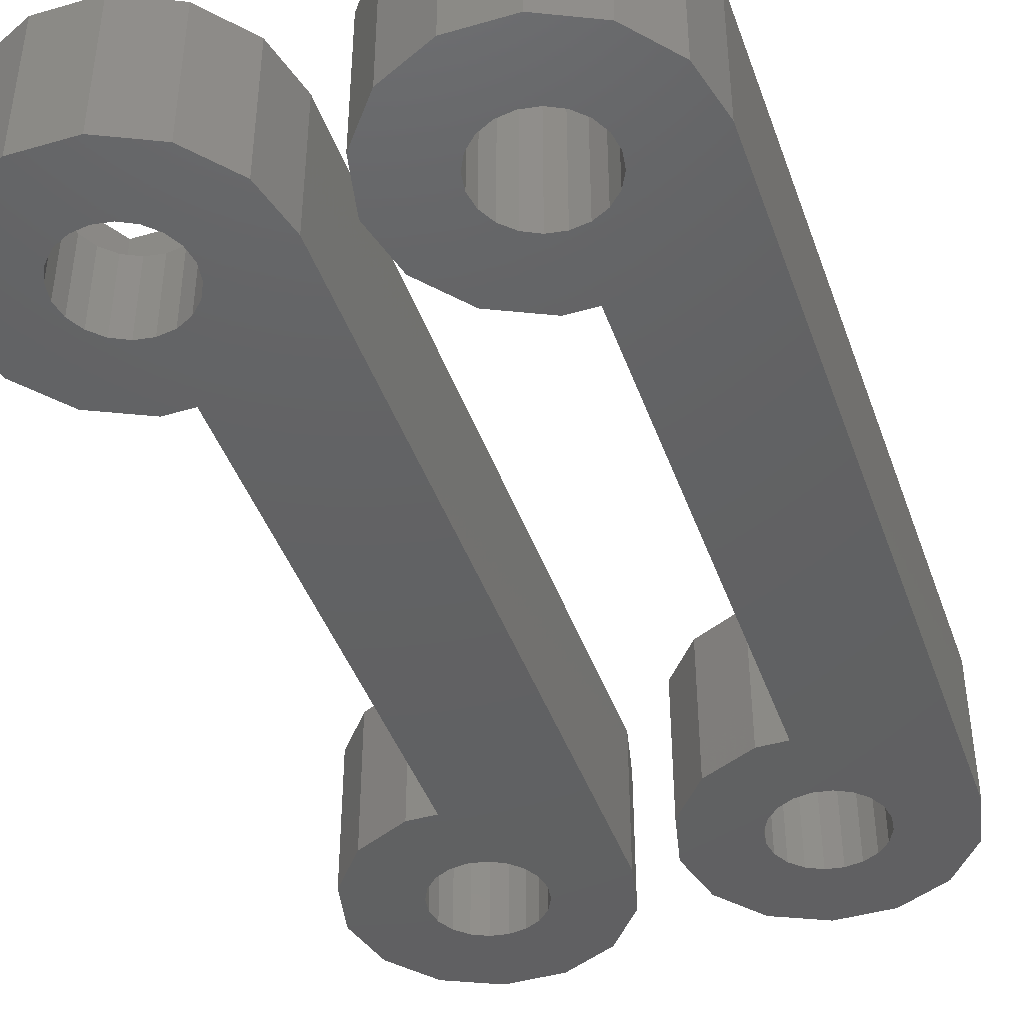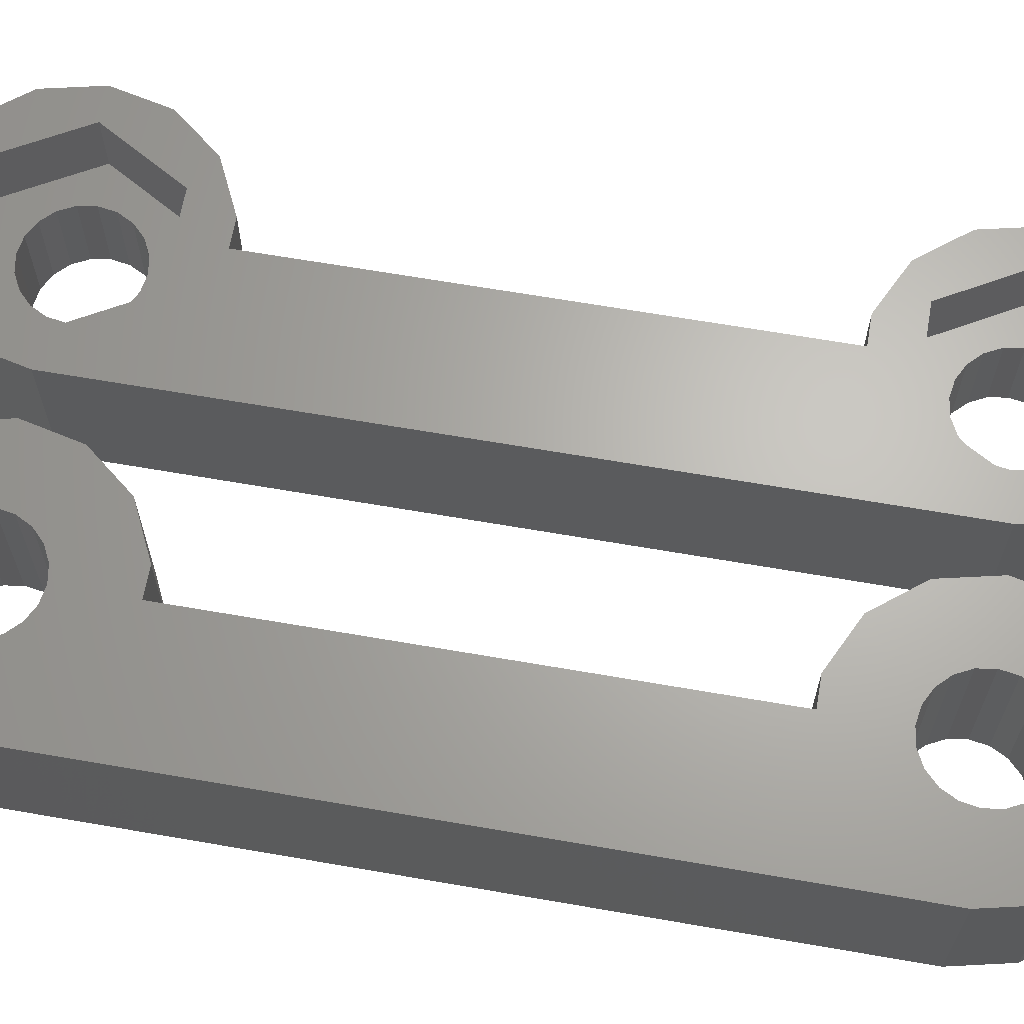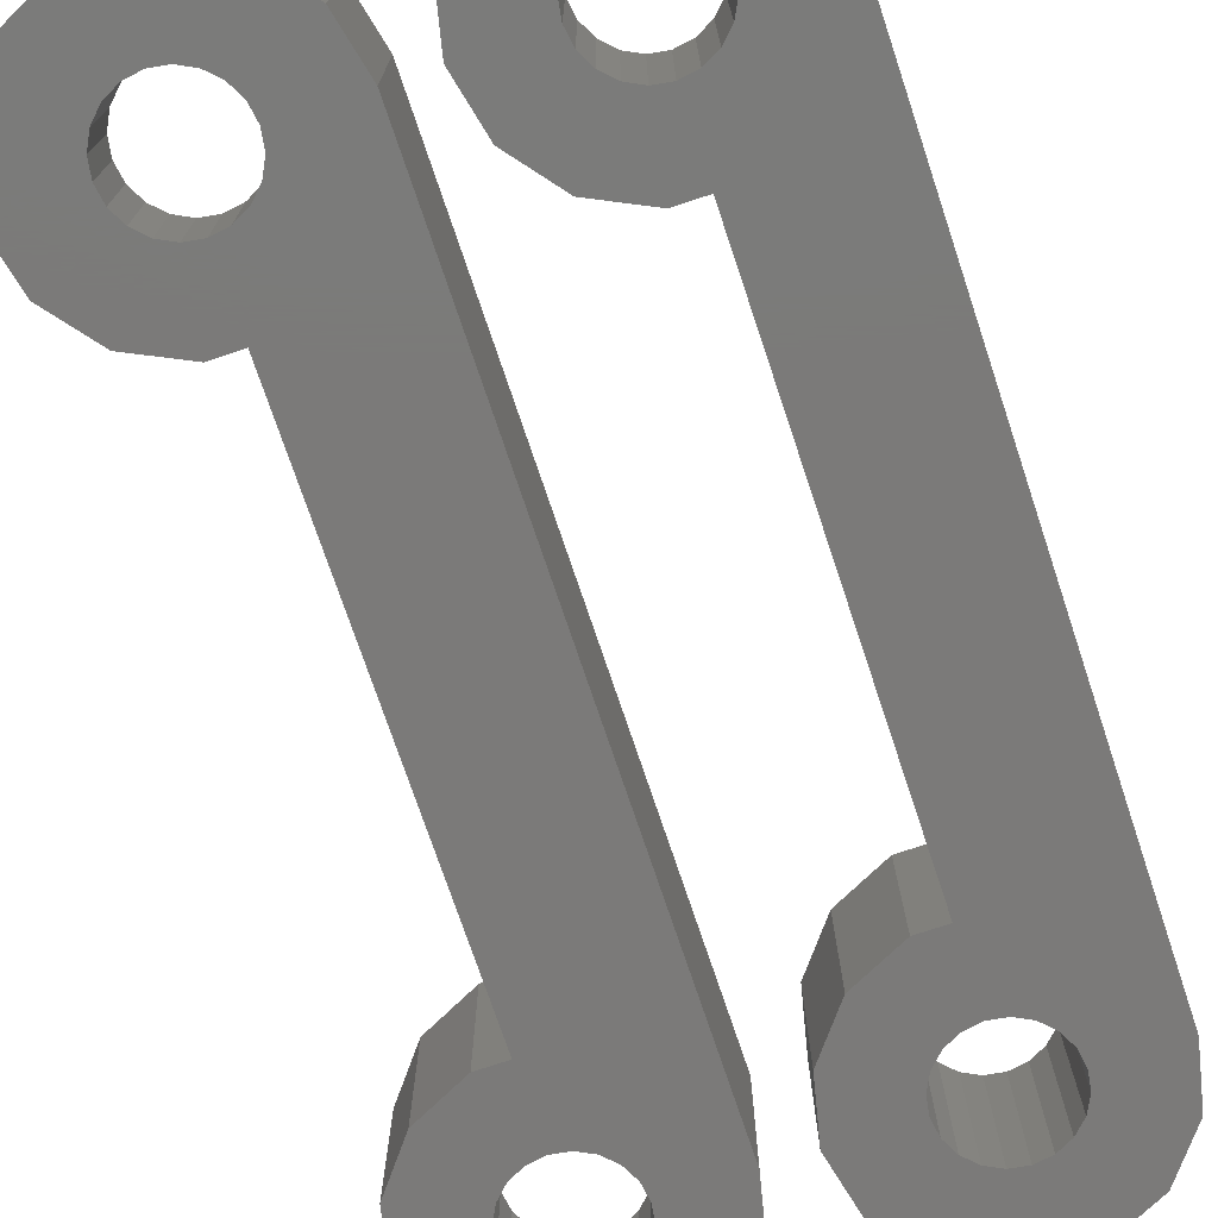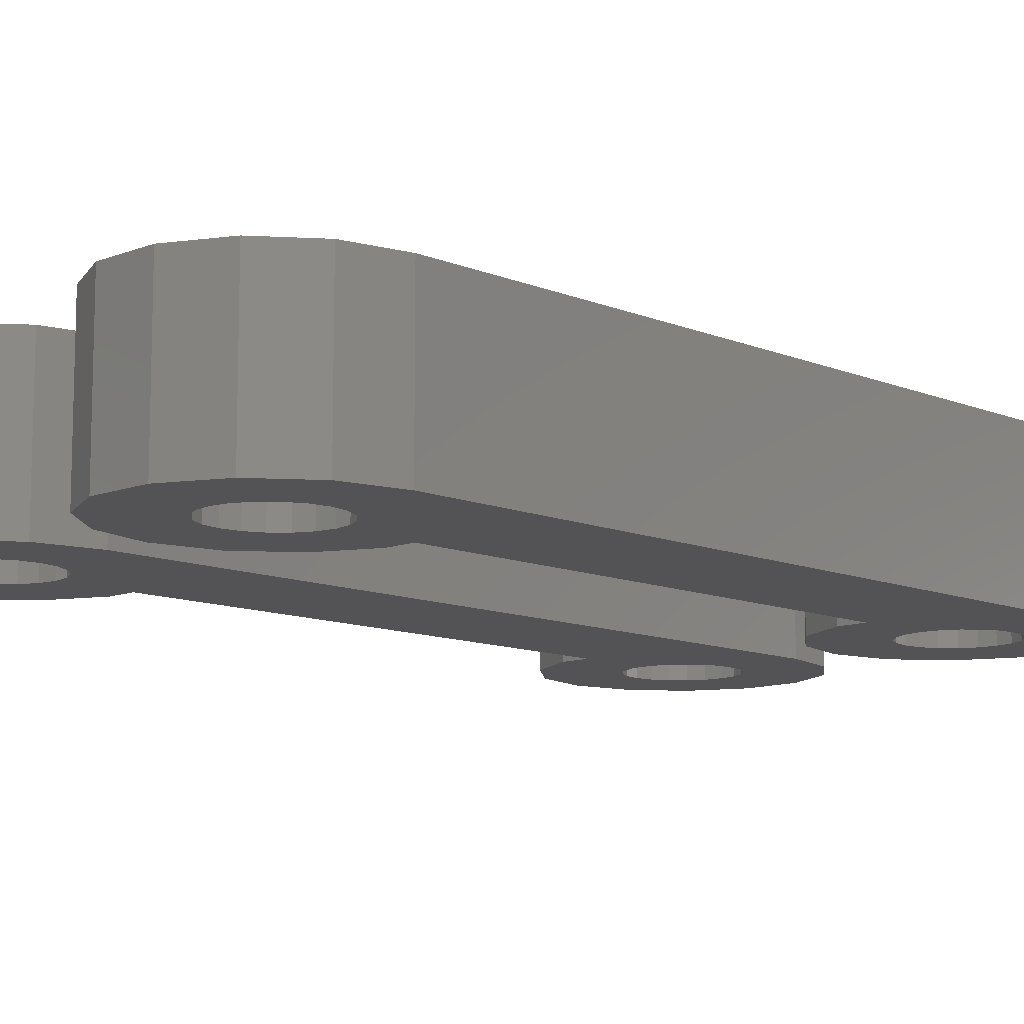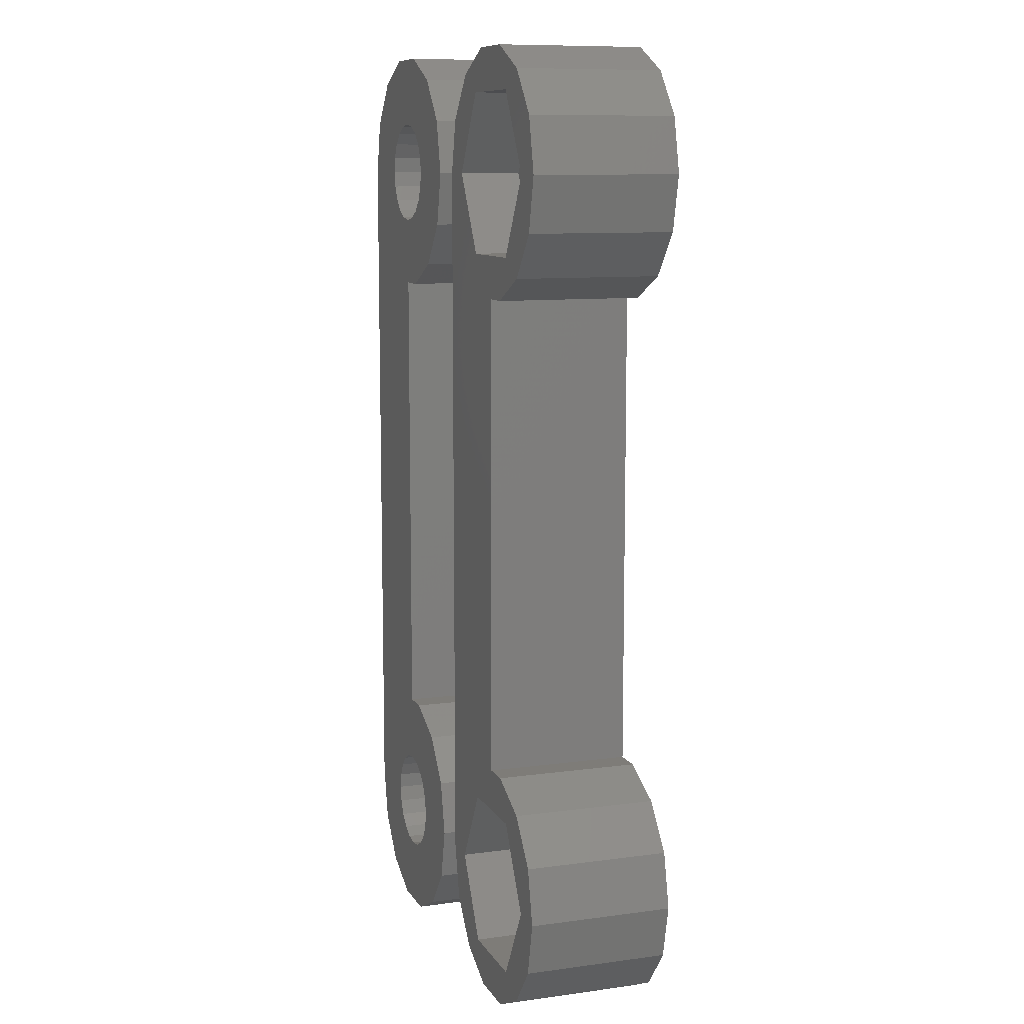
<metadata>
{"format":"stl","ext":"stl","renderer":"f3d","projection":"perspective","resolution":1024,"background":"white","views":[{"elev":-43.4,"azim":-161.1,"up":"+Z"},{"elev":65.6,"azim":-80.1,"up":"+Z"},{"elev":-73.7,"azim":-161.5,"up":"+Z"},{"elev":-10.8,"azim":-136.0,"up":"+Z"},{"elev":10.0,"azim":70.9,"up":"+Y"}]}
</metadata>
<code>
# stl→obj: 280 verts, 568 faces
v 30.43 -1.866 5
v 30 0 5
v 30 0 0
v 30.43 -1.866 0
v 35.26 20.81 0
v 34.3 20.81 0
v 34.86 23.29 0
v 34.3 4.192 0
v 30 25 0
v 32.59 -0.5562 0
v 33.74 1.712 0
v 33.24 1.456 0
v 32.84 -1.058 0
v 31.62 -3.362 0
v 35.26 -4.192 0
v 33.34 -4.192 0
v 34.3 -1.8 0
v 32.5 2.204e-16 0
v 33.74 -1.712 0
v 33.24 -1.456 0
v 34.86 -1.712 0
v 36.98 -3.362 0
v 38.6 0 0
v 38.17 -1.866 0
v 36.01 -0.5562 0
v 35.76 -1.058 0
v 35.36 -1.456 0
v 36.01 0.5562 0
v 38.17 1.866 0
v 35.26 4.192 0
v 36.98 3.362 0
v 34.86 1.712 0
v 35.76 1.058 0
v 36.1 0 0
v 35.36 1.456 0
v 34.3 1.8 0
v 32.84 1.058 0
v 32.59 0.5562 0
v 32.5 25 0
v 32.59 25.56 0
v 32.59 24.44 0
v 33.24 23.54 0
v 32.84 23.94 0
v 36.98 21.64 0
v 33.74 23.29 0
v 38.6 25 0
v 38.17 23.13 0
v 36.01 24.44 0
v 34.3 23.2 0
v 35.76 23.94 0
v 35.36 23.54 0
v 36.01 25.56 0
v 38.17 26.87 0
v 35.26 29.19 0
v 36.98 28.36 0
v 34.86 26.71 0
v 35.76 26.06 0
v 36.1 25 0
v 34.3 26.8 0
v 33.34 29.19 0
v 35.36 26.46 0
v 33.74 26.71 0
v 31.62 28.36 0
v 32.84 26.06 0
v 30.43 26.87 0
v 33.24 26.46 0
v 34.3 4.192 5
v 35.26 4.192 5
v 38.6 0 5
v 38.17 1.866 5
v 36.98 -3.362 5
v 38.17 -1.866 5
v 36.98 3.362 5
v 33.34 -4.192 5
v 35.26 -4.192 5
v 31.62 -3.362 5
v 32.73 2.728 5
v 35.88 2.728 5
v 31.15 3.858e-16 5
v 37.45 0 5
v 32.73 -2.728 5
v 35.88 -2.728 5
v 30 25 5
v 32.73 22.27 5
v 30.43 26.87 5
v 31.15 25 5
v 32.73 27.73 5
v 33.34 29.19 5
v 31.62 28.36 5
v 34.3 20.81 5
v 35.88 22.27 5
v 35.26 20.81 5
v 36.98 21.64 5
v 38.17 26.87 5
v 35.88 27.73 5
v 37.45 25 5
v 36.98 28.36 5
v 35.26 29.19 5
v 38.6 25 5
v 38.17 23.13 5
v 31.15 3.858e-16 2.9
v 32.73 -2.728 2.9
v 32.73 2.728 2.9
v 32.84 1.058 2.9
v 32.5 2.204e-16 2.9
v 32.59 0.5562 2.9
v 32.59 -0.5562 2.9
v 33.24 1.456 2.9
v 33.74 1.712 2.9
v 34.3 1.8 2.9
v 35.88 2.728 2.9
v 34.86 1.712 2.9
v 35.88 -2.728 2.9
v 37.45 0 2.9
v 35.76 -1.058 2.9
v 35.36 1.456 2.9
v 35.76 1.058 2.9
v 36.01 0.5562 2.9
v 36.1 0 2.9
v 36.01 -0.5562 2.9
v 35.36 -1.456 2.9
v 34.86 -1.712 2.9
v 34.3 -1.8 2.9
v 33.74 -1.712 2.9
v 33.24 -1.456 2.9
v 32.84 -1.058 2.9
v 31.15 25 2.9
v 32.73 22.27 2.9
v 32.73 27.73 2.9
v 32.84 26.06 2.9
v 32.5 25 2.9
v 32.59 25.56 2.9
v 32.59 24.44 2.9
v 33.24 26.46 2.9
v 33.74 26.71 2.9
v 34.3 26.8 2.9
v 35.88 27.73 2.9
v 34.86 26.71 2.9
v 35.88 22.27 2.9
v 37.45 25 2.9
v 35.76 23.94 2.9
v 35.36 26.46 2.9
v 35.76 26.06 2.9
v 36.01 25.56 2.9
v 36.1 25 2.9
v 36.01 24.44 2.9
v 35.36 23.54 2.9
v 34.86 23.29 2.9
v 34.3 23.2 2.9
v 33.74 23.29 2.9
v 33.24 23.54 2.9
v 32.84 23.94 2.9
v 20.43 -1.866 5
v 20 0 5
v 20 0 0
v 20.43 -1.866 0
v 25.26 20.81 0
v 24.3 20.81 0
v 24.86 23.29 0
v 24.3 4.192 0
v 20 25 0
v 22.59 -0.5562 0
v 23.74 1.712 0
v 23.24 1.456 0
v 22.84 -1.058 0
v 21.62 -3.362 0
v 25.26 -4.192 0
v 23.34 -4.192 0
v 24.3 -1.8 0
v 22.5 2.204e-16 0
v 23.74 -1.712 0
v 23.24 -1.456 0
v 24.86 -1.712 0
v 26.98 -3.362 0
v 28.6 0 0
v 28.17 -1.866 0
v 26.01 -0.5562 0
v 25.76 -1.058 0
v 25.36 -1.456 0
v 26.01 0.5562 0
v 28.17 1.866 0
v 25.26 4.192 0
v 26.98 3.362 0
v 24.86 1.712 0
v 25.76 1.058 0
v 26.1 0 0
v 25.36 1.456 0
v 24.3 1.8 0
v 22.84 1.058 0
v 22.59 0.5562 0
v 22.5 25 0
v 22.59 25.56 0
v 22.59 24.44 0
v 23.24 23.54 0
v 22.84 23.94 0
v 26.98 21.64 0
v 23.74 23.29 0
v 28.6 25 0
v 28.17 23.13 0
v 26.01 24.44 0
v 24.3 23.2 0
v 25.76 23.94 0
v 25.36 23.54 0
v 26.01 25.56 0
v 28.17 26.87 0
v 25.26 29.19 0
v 26.98 28.36 0
v 24.86 26.71 0
v 25.76 26.06 0
v 26.1 25 0
v 24.3 26.8 0
v 23.34 29.19 0
v 25.36 26.46 0
v 23.74 26.71 0
v 21.62 28.36 0
v 22.84 26.06 0
v 20.43 26.87 0
v 23.24 26.46 0
v 24.3 4.192 5
v 25.26 4.192 5
v 28.6 0 5
v 28.17 1.866 5
v 26.98 -3.362 5
v 28.17 -1.866 5
v 26.98 3.362 5
v 23.34 -4.192 5
v 25.26 -4.192 5
v 21.62 -3.362 5
v 24.3 20.81 5
v 20 25 5
v 20.43 26.87 5
v 22.59 25.56 5
v 21.62 28.36 5
v 22.84 26.06 5
v 22.59 -0.5562 5
v 22.5 2.204e-16 5
v 24.86 1.712 5
v 22.59 0.5562 5
v 23.24 1.456 5
v 22.84 1.058 5
v 23.74 1.712 5
v 26.01 0.5562 5
v 24.3 1.8 5
v 25.76 1.058 5
v 25.36 1.456 5
v 26.01 -0.5562 5
v 24.86 -1.712 5
v 25.76 -1.058 5
v 26.1 0 5
v 24.3 -1.8 5
v 25.36 -1.456 5
v 23.74 -1.712 5
v 23.24 -1.456 5
v 22.84 -1.058 5
v 22.59 24.44 5
v 22.5 25 5
v 22.84 23.94 5
v 23.74 26.71 5
v 23.34 29.19 5
v 26.98 28.36 5
v 25.26 29.19 5
v 24.86 26.71 5
v 24.3 26.8 5
v 23.24 26.46 5
v 25.76 26.06 5
v 28.17 26.87 5
v 28.17 23.13 5
v 28.6 25 5
v 26.01 24.44 5
v 26.01 25.56 5
v 25.36 26.46 5
v 25.76 23.94 5
v 26.98 21.64 5
v 26.1 25 5
v 25.26 20.81 5
v 24.86 23.29 5
v 25.36 23.54 5
v 24.3 23.2 5
v 23.74 23.29 5
v 23.24 23.54 5
f 1 2 3
f 4 1 3
f 5 6 7
f 8 3 6
f 9 6 3
f 4 3 10
f 8 11 12
f 4 13 14
f 15 16 17
f 18 10 3
f 19 16 14
f 14 13 20
f 13 4 10
f 15 21 22
f 20 19 14
f 23 24 25
f 19 17 16
f 26 24 22
f 22 21 27
f 21 15 17
f 22 27 26
f 23 28 29
f 30 31 32
f 26 25 24
f 33 31 29
f 34 23 25
f 30 32 8
f 28 23 34
f 28 33 29
f 33 35 31
f 35 32 31
f 32 36 8
f 36 11 8
f 12 3 8
f 3 12 37
f 3 37 38
f 3 38 18
f 39 9 40
f 39 41 9
f 42 6 9
f 9 43 42
f 43 9 41
f 5 7 44
f 42 45 6
f 46 47 48
f 45 49 6
f 50 47 44
f 44 7 51
f 7 6 49
f 44 51 50
f 46 52 53
f 54 55 56
f 50 48 47
f 57 55 53
f 58 46 48
f 53 52 57
f 52 46 58
f 54 59 60
f 57 61 55
f 62 63 60
f 61 56 55
f 56 59 54
f 59 62 60
f 64 65 63
f 62 66 63
f 66 64 63
f 64 40 65
f 40 9 65
f 67 30 8
f 67 68 30
f 69 23 29
f 70 69 29
f 24 71 22
f 24 72 71
f 70 29 31
f 73 70 31
f 15 74 16
f 15 75 74
f 22 75 15
f 22 71 75
f 76 1 4
f 14 76 4
f 23 72 24
f 23 69 72
f 68 31 30
f 68 73 31
f 67 77 78
f 79 2 1
f 72 69 80
f 75 81 74
f 82 81 75
f 83 2 84
f 68 78 73
f 85 83 86
f 87 88 89
f 84 90 91
f 90 92 91
f 92 93 91
f 94 95 96
f 94 97 95
f 97 98 95
f 74 81 76
f 81 1 76
f 81 79 1
f 79 77 2
f 90 77 67
f 78 68 67
f 73 78 70
f 80 69 70
f 72 82 71
f 80 70 78
f 80 82 72
f 82 75 71
f 90 84 77
f 84 2 77
f 85 87 89
f 86 83 84
f 86 87 85
f 87 98 88
f 94 96 99
f 95 98 87
f 99 96 100
f 91 93 100
f 91 100 96
f 16 76 14
f 16 74 76
f 88 54 60
f 88 98 54
f 99 46 53
f 94 99 53
f 44 92 5
f 44 93 92
f 89 60 63
f 89 88 60
f 5 90 6
f 5 92 90
f 83 65 9
f 83 85 65
f 46 100 47
f 46 99 100
f 98 55 54
f 98 97 55
f 94 53 55
f 97 94 55
f 85 63 65
f 85 89 63
f 47 93 44
f 47 100 93
f 2 9 3
f 2 83 9
f 6 67 8
f 6 90 67
f 101 79 81
f 102 101 81
f 103 101 104
f 101 105 106
f 105 101 107
f 101 106 104
f 103 104 108
f 103 108 109
f 103 110 111
f 109 110 103
f 110 112 111
f 113 114 115
f 112 116 111
f 117 114 111
f 117 111 116
f 118 114 117
f 114 119 120
f 119 114 118
f 114 120 115
f 113 115 121
f 113 121 122
f 113 123 102
f 122 123 113
f 123 124 102
f 124 125 102
f 126 101 102
f 126 102 125
f 107 101 126
f 113 81 82
f 113 102 81
f 79 103 77
f 79 101 103
f 114 82 80
f 114 113 82
f 77 111 78
f 77 103 111
f 111 114 80
f 78 111 80
f 127 86 84
f 128 127 84
f 129 127 130
f 127 131 132
f 131 127 133
f 127 132 130
f 129 130 134
f 129 134 135
f 129 136 137
f 135 136 129
f 136 138 137
f 139 140 141
f 138 142 137
f 143 140 137
f 143 137 142
f 144 140 143
f 140 145 146
f 145 140 144
f 140 146 141
f 139 141 147
f 139 147 148
f 139 149 128
f 148 149 139
f 149 150 128
f 150 151 128
f 152 127 128
f 152 128 151
f 133 127 152
f 139 84 91
f 139 128 84
f 86 129 87
f 86 127 129
f 140 91 96
f 140 139 91
f 87 137 95
f 87 129 137
f 137 140 96
f 95 137 96
f 18 105 107
f 10 18 107
f 110 32 112
f 110 36 32
f 21 123 122
f 21 17 123
f 105 38 106
f 105 18 38
f 25 115 120
f 25 26 115
f 26 121 115
f 26 27 121
f 35 33 117
f 116 35 117
f 112 35 116
f 112 32 35
f 17 124 123
f 17 19 124
f 19 125 124
f 19 20 125
f 13 126 125
f 20 13 125
f 10 107 126
f 13 10 126
f 34 120 119
f 34 25 120
f 27 122 121
f 27 21 122
f 33 28 118
f 117 33 118
f 28 34 119
f 118 28 119
f 104 12 108
f 104 37 12
f 109 36 110
f 109 11 36
f 106 37 104
f 106 38 37
f 108 11 109
f 108 12 11
f 39 131 133
f 41 39 133
f 136 56 138
f 136 59 56
f 7 149 148
f 7 49 149
f 131 40 132
f 131 39 40
f 48 141 146
f 48 50 141
f 50 147 141
f 50 51 147
f 57 52 144
f 143 57 144
f 52 58 145
f 144 52 145
f 49 150 149
f 49 45 150
f 42 152 151
f 42 43 152
f 41 133 152
f 43 41 152
f 58 146 145
f 58 48 146
f 51 148 147
f 51 7 148
f 138 61 142
f 138 56 61
f 142 57 143
f 142 61 57
f 130 66 134
f 130 64 66
f 135 59 136
f 135 62 59
f 132 64 130
f 132 40 64
f 134 62 135
f 134 66 62
f 45 151 150
f 45 42 151
f 153 154 155
f 156 153 155
f 157 158 159
f 160 155 158
f 161 158 155
f 156 155 162
f 160 163 164
f 156 165 166
f 167 168 169
f 170 162 155
f 171 168 166
f 166 165 172
f 165 156 162
f 167 173 174
f 172 171 166
f 175 176 177
f 171 169 168
f 178 176 174
f 174 173 179
f 173 167 169
f 174 179 178
f 175 180 181
f 182 183 184
f 178 177 176
f 185 183 181
f 186 175 177
f 182 184 160
f 180 175 186
f 180 185 181
f 185 187 183
f 187 184 183
f 184 188 160
f 188 163 160
f 164 155 160
f 155 164 189
f 155 189 190
f 155 190 170
f 191 161 192
f 191 193 161
f 194 158 161
f 161 195 194
f 195 161 193
f 157 159 196
f 194 197 158
f 198 199 200
f 197 201 158
f 202 199 196
f 196 159 203
f 159 158 201
f 196 203 202
f 198 204 205
f 206 207 208
f 202 200 199
f 209 207 205
f 210 198 200
f 205 204 209
f 204 198 210
f 206 211 212
f 209 213 207
f 214 215 212
f 213 208 207
f 208 211 206
f 211 214 212
f 216 217 215
f 214 218 215
f 218 216 215
f 216 192 217
f 192 161 217
f 219 182 160
f 219 220 182
f 221 175 181
f 222 221 181
f 176 223 174
f 176 224 223
f 222 181 183
f 225 222 183
f 167 226 168
f 167 227 226
f 174 227 167
f 174 223 227
f 228 153 156
f 166 228 156
f 175 224 176
f 175 221 224
f 220 183 182
f 220 225 183
f 229 154 219
f 229 230 154
f 231 230 232
f 233 231 234
f 235 154 153
f 235 236 154
f 220 219 237
f 236 238 154
f 239 219 154
f 154 240 239
f 240 154 238
f 220 237 225
f 239 241 219
f 221 222 242
f 241 243 219
f 244 222 225
f 225 237 245
f 237 219 243
f 225 245 244
f 221 246 224
f 227 223 247
f 244 242 222
f 248 223 224
f 249 221 242
f 224 246 248
f 246 221 249
f 227 250 226
f 248 251 223
f 251 247 223
f 252 228 226
f 247 250 227
f 250 252 226
f 252 253 228
f 254 153 228
f 253 254 228
f 254 235 153
f 230 255 256
f 255 230 257
f 230 256 232
f 233 258 259
f 260 261 262
f 232 234 231
f 263 261 259
f 233 264 258
f 264 233 234
f 259 258 263
f 260 265 266
f 267 268 269
f 263 262 261
f 270 268 266
f 271 260 262
f 266 265 270
f 265 260 271
f 267 272 273
f 267 269 272
f 270 274 268
f 229 275 276
f 274 269 268
f 276 275 273
f 273 272 277
f 273 277 276
f 229 276 278
f 229 278 279
f 229 279 280
f 229 280 230
f 257 230 280
f 168 228 166
f 168 226 228
f 259 206 212
f 259 261 206
f 268 198 205
f 266 268 205
f 196 275 157
f 196 273 275
f 233 212 215
f 233 259 212
f 157 229 158
f 157 275 229
f 230 217 161
f 230 231 217
f 198 267 199
f 198 268 267
f 261 207 206
f 261 260 207
f 266 205 207
f 260 266 207
f 231 215 217
f 231 233 215
f 199 273 196
f 199 267 273
f 154 161 155
f 154 230 161
f 158 219 160
f 158 229 219
f 170 236 235
f 162 170 235
f 243 184 237
f 243 188 184
f 162 235 254
f 165 162 254
f 173 250 247
f 173 169 250
f 236 190 238
f 236 170 190
f 177 248 246
f 177 178 248
f 178 251 248
f 178 179 251
f 187 185 244
f 245 187 244
f 237 187 245
f 237 184 187
f 171 253 252
f 171 172 253
f 165 254 253
f 172 165 253
f 186 246 249
f 186 177 246
f 179 247 251
f 179 173 247
f 185 180 242
f 244 185 242
f 180 186 249
f 242 180 249
f 240 164 239
f 240 189 164
f 241 188 243
f 241 163 188
f 238 189 240
f 238 190 189
f 169 252 250
f 169 171 252
f 239 163 241
f 239 164 163
f 191 256 255
f 193 191 255
f 263 208 262
f 263 211 208
f 193 255 257
f 195 193 257
f 159 278 276
f 159 201 278
f 256 192 232
f 256 191 192
f 200 272 269
f 200 202 272
f 209 204 270
f 265 209 270
f 204 210 274
f 270 204 274
f 194 257 280
f 194 195 257
f 210 269 274
f 210 200 269
f 203 276 277
f 203 159 276
f 262 213 271
f 262 208 213
f 271 209 265
f 271 213 209
f 234 218 264
f 234 216 218
f 258 211 263
f 258 214 211
f 232 216 234
f 232 192 216
f 201 279 278
f 201 197 279
f 202 277 272
f 202 203 277
f 264 214 258
f 264 218 214
f 197 280 279
f 197 194 280

</code>
